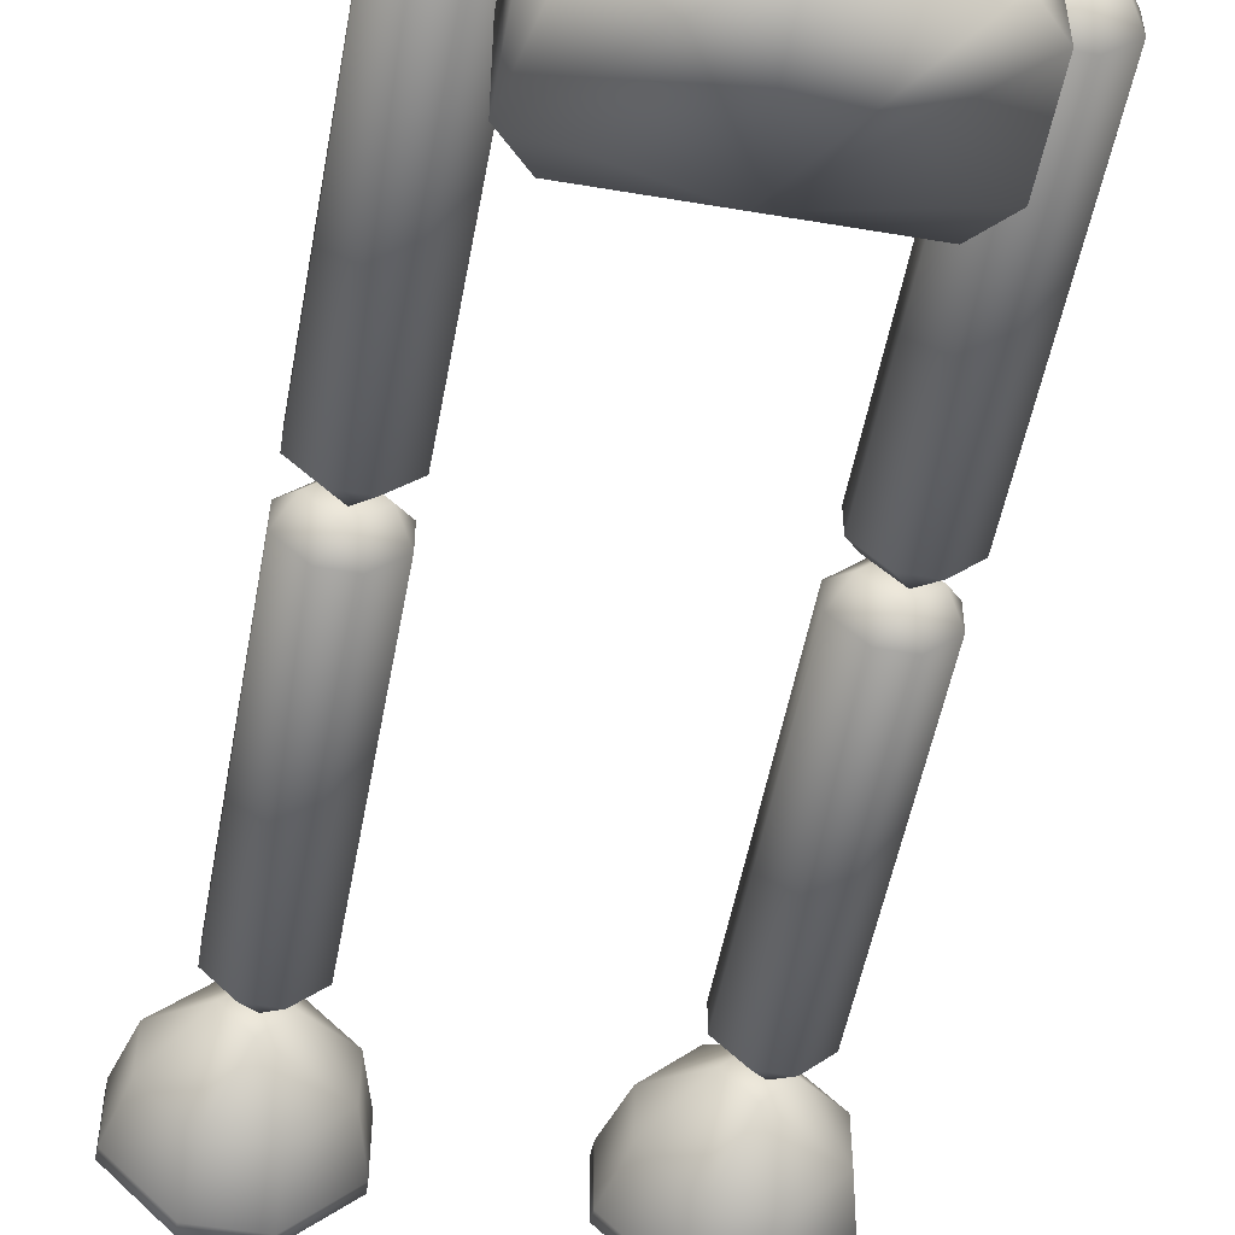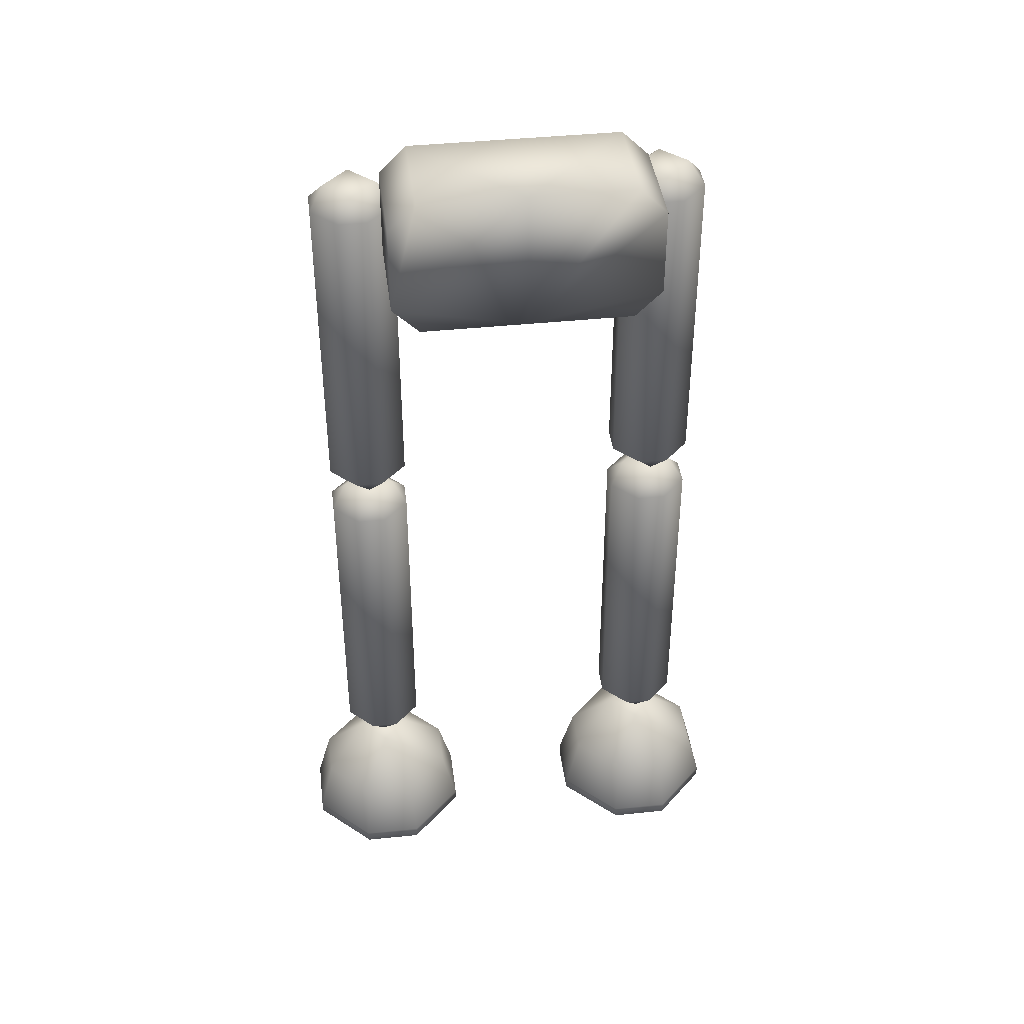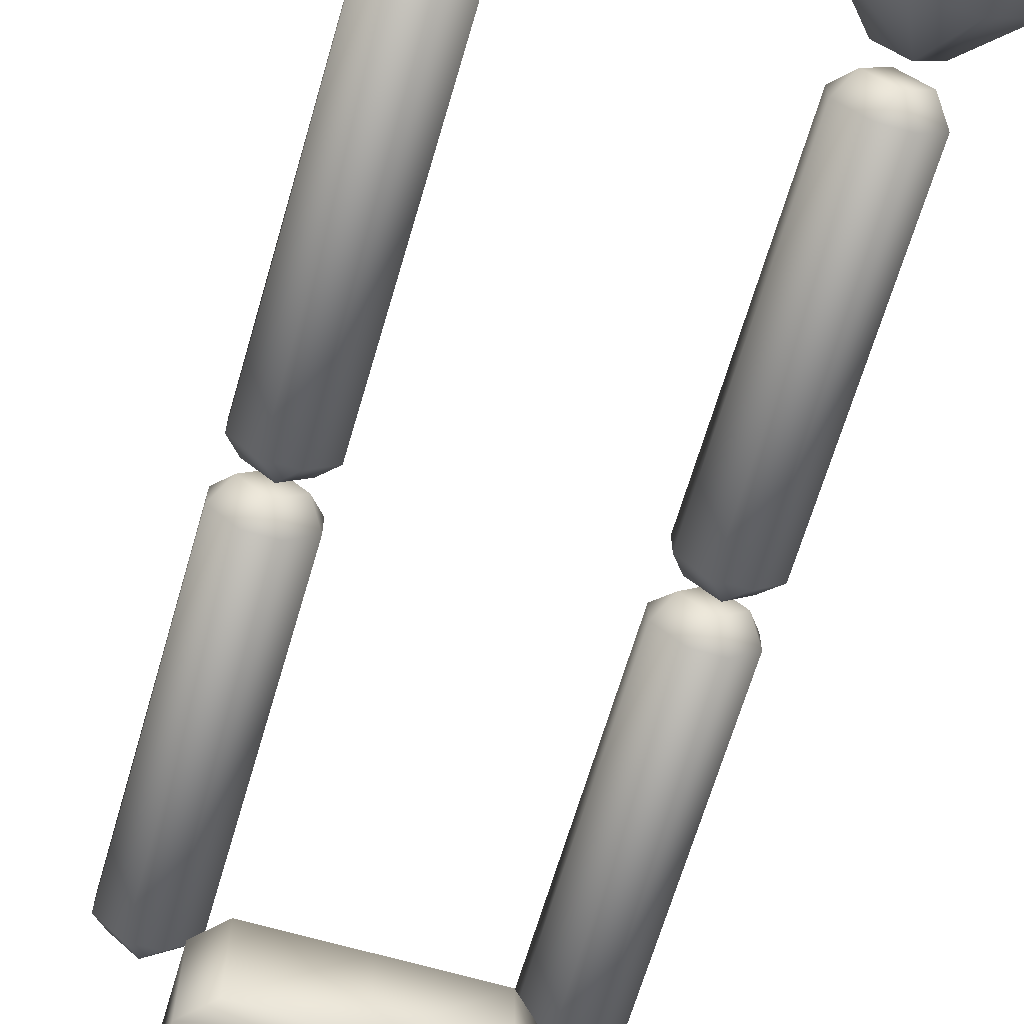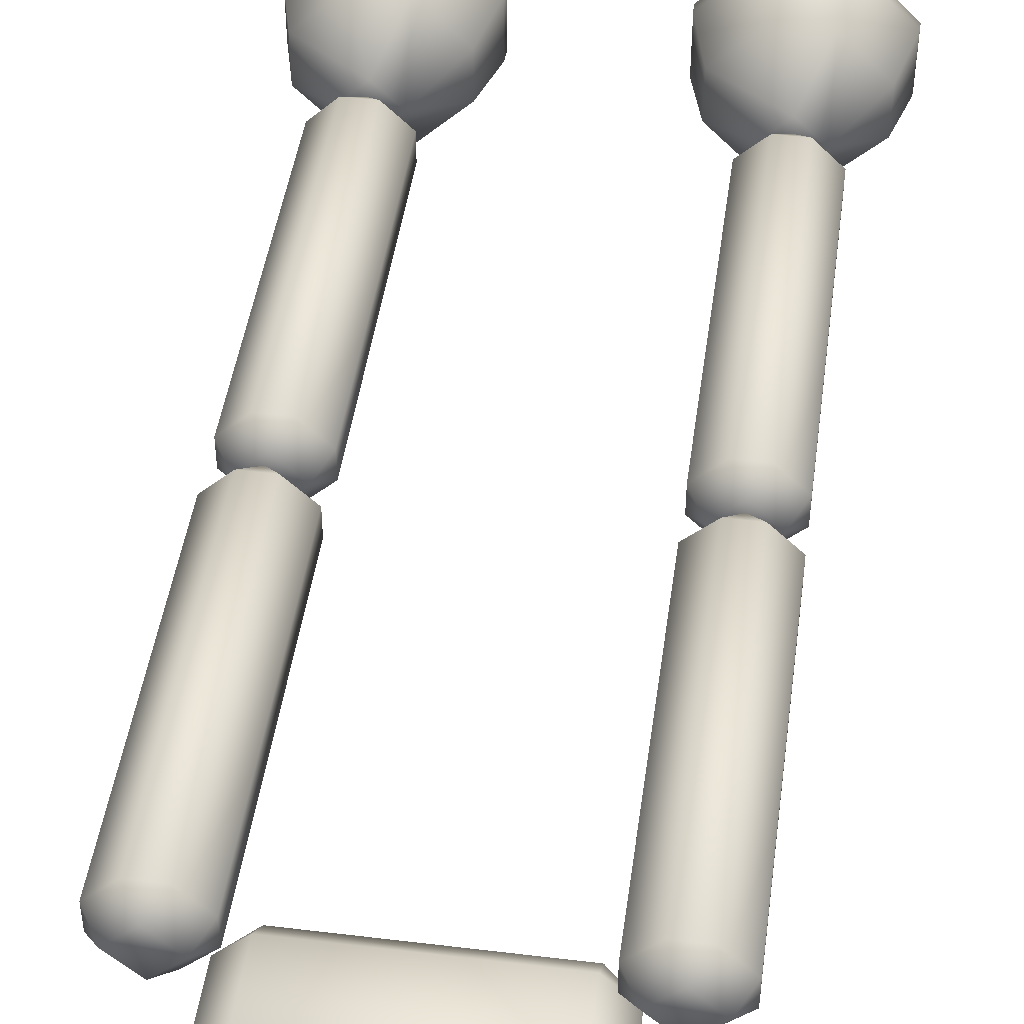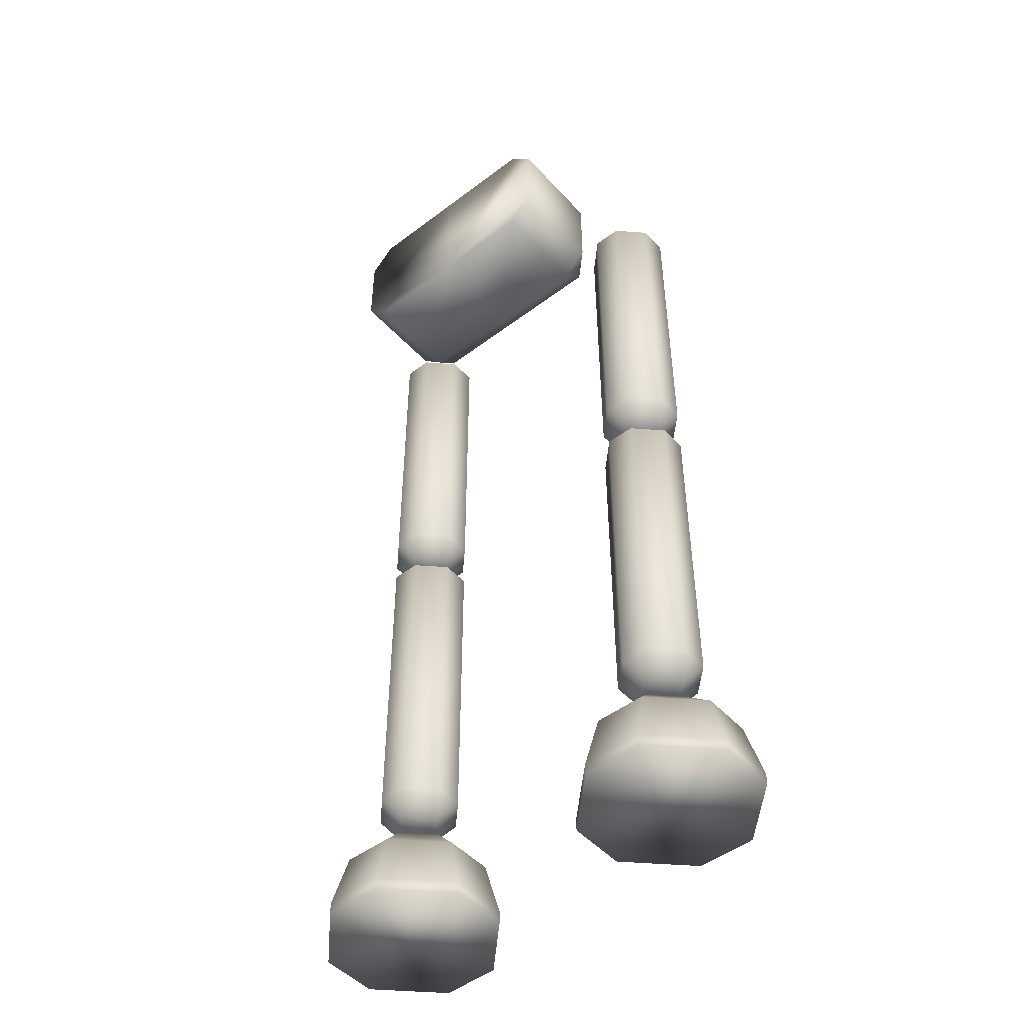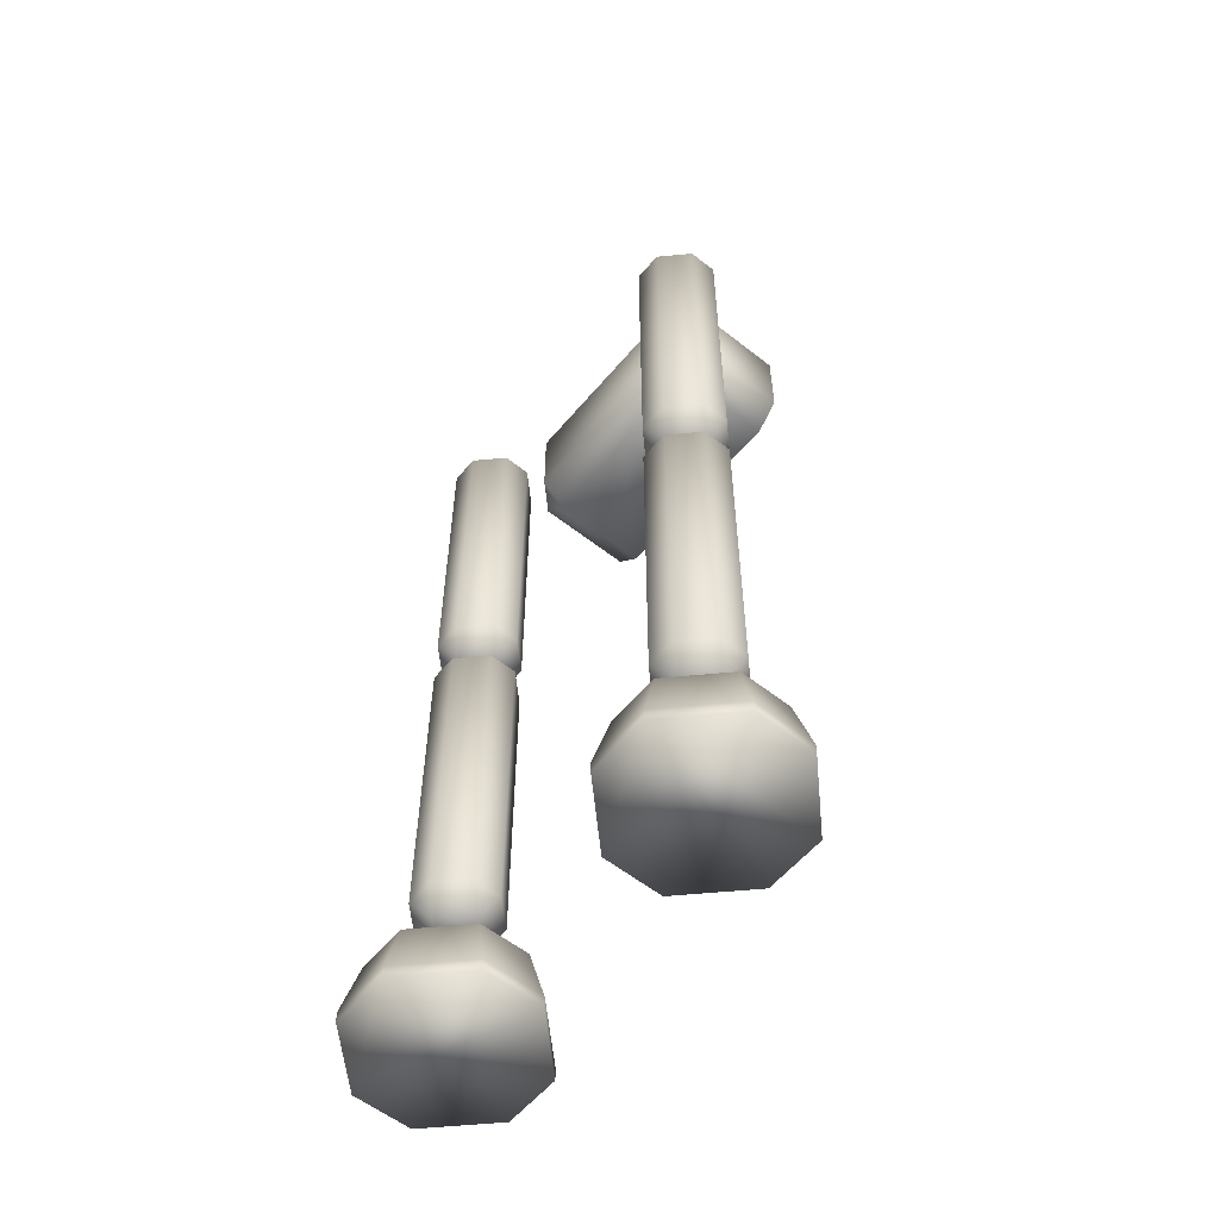
<metadata>
{"format":"obj","ext":"obj","renderer":"f3d","projection":"perspective","resolution":1024,"background":"white","views":[{"elev":-52.0,"azim":169.6,"up":"+Z"},{"elev":41.5,"azim":172.8,"up":"+Y"},{"elev":-66.0,"azim":-16.3,"up":"+Z"},{"elev":45.7,"azim":-172.1,"up":"+Z"},{"elev":-48.6,"azim":-139.8,"up":"+Y"},{"elev":-57.1,"azim":50.6,"up":"+Y"}]}
</metadata>
<code>
o Cube1_sep13
v 1.323 -0.1632 1.538
v 1.323 -2.737 1.538
v 1.525 -2.737 1.337
v 1.525 -0.1632 1.337
v 1.323 -2.737 0.9095
v 1.323 -0.1632 0.9095
v 1.525 -0.1632 1.111
v 1.525 -2.737 1.111
v 1.009 -0.003756 1.224
v 1.211 -0.003756 1.425
v 1.412 -0.003756 1.224
v 1.211 -0.003756 1.022
v 0.8964 -2.737 1.111
v 0.8964 -0.1632 1.111
v 1.098 -0.1632 0.9095
v 1.098 -2.737 0.9095
v 0.8964 -0.1632 1.337
v 0.8964 -2.737 1.337
v 1.098 -2.737 1.538
v 1.098 -0.1632 1.538
v 1.211 -2.897 1.425
v 1.009 -2.897 1.224
v 1.211 -2.897 1.022
v 1.412 -2.897 1.224
g Cube1_sep13_default
f 1 20 19 2
f 2 3 4 1
f 2 21 24 3
f 3 8 7 4
f 4 11 10 1
f 5 16 15 6
f 6 7 8 5
f 6 12 11 7
f 7 11 4
f 8 24 23 5
f 9 17 20 10
f 10 11 12 9
f 10 20 1
f 12 15 14 9
f 13 18 17 14
f 14 15 16 13
f 15 12 6
f 16 23 22 13
f 17 9 14
f 18 19 20 17
f 18 22 21 19
f 19 21 2
f 22 18 13
f 22 23 24 21
f 23 16 5
f 24 8 3
o Cube1_sep12
v 0.7953 0.542 0.7953
v 1 -0.3373 0.7953
v 1 0.3373 0.7953
v 0.7953 -0.542 0.7953
v 0.7953 -0.3373 1
v 0.7953 0.3373 1
v 0.7953 0.542 0
v 1 -0.3373 0
v 1 0.3373 0
v 0.7953 -0.542 0
v 0 0.542 0.7953
v 0 -0.542 0.7953
v 0 -0.3373 1
v 0 0.3373 1
v 0 0.542 0
v 0 -0.542 0
v -0.7953 0.542 0.7953
v -1 -0.3373 0.7953
v -1 0.3373 0.7953
v -0.7953 -0.542 0.7953
v -0.7953 -0.3373 1
v -0.7953 0.3373 1
v -0.7953 0.542 0
v -1 -0.3373 0
v -1 0.3373 0
v -0.7953 -0.542 0
g Cube1_sep12_default
f 25 31 39 35
f 27 26 32 33
f 27 30 29 26
f 28 36 40 34
f 29 28 26
f 29 30 38 37
f 30 27 25
f 32 34 40 39 31 33
f 33 31 25 27
f 34 32 26 28
f 35 38 30 25
f 35 41 46 38
f 36 44 50 40
f 37 36 28 29
f 37 45 44 36
f 38 46 45 37
f 39 47 41 35
f 40 50 48 49 47 39
f 41 43 46
f 42 44 45
f 42 45 46 43
f 43 41 47 49
f 44 42 48 50
f 49 48 42 43
o Cube1_sep11
v 1.404 -6.418 1.763
v 1.446 -6.874 1.88
v 1.866 -6.874 1.459
v 1.75 -6.418 1.417
v 1.446 -6.874 0.5682
v 1.404 -6.418 0.6845
v 1.75 -6.418 1.03
v 1.866 -6.874 0.9887
v 1.009 -6.038 1.224
v 1.211 -6.038 1.425
v 1.412 -6.038 1.224
v 1.211 -6.038 1.022
v 0.555 -6.874 0.9887
v 0.6713 -6.418 1.03
v 1.017 -6.418 0.6845
v 0.9755 -6.874 0.5682
v 0.6713 -6.418 1.417
v 0.555 -6.874 1.459
v 0.9755 -6.874 1.88
v 1.017 -6.418 1.763
v 1.87 -6.967 1.453
v 1.44 -6.967 1.883
v 0.9818 -6.967 1.883
v 0.5512 -6.967 1.453
v 0.5512 -6.967 0.995
v 0.9818 -6.967 0.5644
v 1.44 -6.967 0.5644
v 1.87 -6.967 0.995
g Cube1_sep11_default
f 51 70 69 52
f 52 53 54 51
f 52 72 71 53
f 53 58 57 54
f 53 71 78 58
f 54 61 60 51
f 55 66 65 56
f 55 77 76 66
f 56 57 58 55
f 56 62 61 57
f 57 61 54
f 58 78 77 55
f 59 67 70 60
f 60 61 62 59
f 60 70 51
f 62 65 64 59
f 63 68 67 64
f 63 75 74 68
f 64 65 66 63
f 65 62 56
f 66 76 75 63
f 67 59 64
f 68 69 70 67
f 68 74 73 69
f 69 73 72 52
f 72 73 74 75 76 77 78 71
o Cube1_sep10
v 1.323 -3.151 1.538
v 1.323 -5.726 1.538
v 1.525 -5.726 1.337
v 1.525 -3.151 1.337
v 1.323 -5.726 0.9095
v 1.323 -3.151 0.9095
v 1.525 -3.151 1.111
v 1.525 -5.726 1.111
v 1.009 -2.992 1.224
v 1.211 -2.992 1.425
v 1.412 -2.992 1.224
v 1.211 -2.992 1.022
v 0.8964 -5.726 1.111
v 0.8964 -3.151 1.111
v 1.098 -3.151 0.9095
v 1.098 -5.726 0.9095
v 0.8964 -3.151 1.337
v 0.8964 -5.726 1.337
v 1.098 -5.726 1.538
v 1.098 -3.151 1.538
v 1.211 -5.885 1.425
v 1.009 -5.885 1.224
v 1.211 -5.885 1.022
v 1.412 -5.885 1.224
g Cube1_sep10_default
f 79 98 97 80
f 80 81 82 79
f 80 99 102 81
f 81 86 85 82
f 82 89 88 79
f 83 94 93 84
f 84 85 86 83
f 84 90 89 85
f 85 89 82
f 86 102 101 83
f 87 95 98 88
f 88 89 90 87
f 88 98 79
f 90 93 92 87
f 91 96 95 92
f 92 93 94 91
f 93 90 84
f 94 101 100 91
f 95 87 92
f 96 97 98 95
f 96 100 99 97
f 97 99 80
f 100 96 91
f 100 101 102 99
f 101 94 83
f 102 86 81
o Cube1_sep9
v -1.323 -0.1632 1.538
v -1.323 -2.737 1.538
v -1.525 -2.737 1.337
v -1.525 -0.1632 1.337
v -1.323 -2.737 0.9095
v -1.323 -0.1632 0.9095
v -1.525 -0.1632 1.111
v -1.525 -2.737 1.111
v -1.009 -0.003756 1.224
v -1.211 -0.003756 1.425
v -1.412 -0.003756 1.224
v -1.211 -0.003756 1.022
v -0.8964 -2.737 1.111
v -0.8964 -0.1632 1.111
v -1.098 -0.1632 0.9095
v -1.098 -2.737 0.9095
v -0.8964 -0.1632 1.337
v -0.8964 -2.737 1.337
v -1.098 -2.737 1.538
v -1.098 -0.1632 1.538
v -1.211 -2.897 1.425
v -1.009 -2.897 1.224
v -1.211 -2.897 1.022
v -1.412 -2.897 1.224
g Cube1_sep9_default
f 103 106 105 104
f 103 112 113 106
f 103 122 112
f 104 121 122 103
f 104 123 121
f 105 110 126
f 105 126 123 104
f 106 109 110 105
f 106 113 109
f 107 110 109 108
f 107 118 125
f 107 125 126 110
f 108 114 117
f 108 117 118 107
f 109 113 114 108
f 111 114 113 112
f 111 116 117 114
f 112 122 119 111
f 115 118 117 116
f 115 120 124
f 115 124 125 118
f 116 111 119
f 116 119 120 115
f 119 122 121 120
f 121 123 124 120
f 123 126 125 124
o Cube1_sep8
v -1.404 -6.418 1.763
v -1.446 -6.874 1.88
v -1.866 -6.874 1.459
v -1.75 -6.418 1.417
v -1.446 -6.874 0.5682
v -1.404 -6.418 0.6845
v -1.75 -6.418 1.03
v -1.866 -6.874 0.9887
v -1.009 -6.038 1.224
v -1.211 -6.038 1.425
v -1.412 -6.038 1.224
v -1.211 -6.038 1.022
v -0.555 -6.874 0.9887
v -0.6713 -6.418 1.03
v -1.017 -6.418 0.6845
v -0.9755 -6.874 0.5682
v -0.6713 -6.418 1.417
v -0.555 -6.874 1.459
v -0.9755 -6.874 1.88
v -1.017 -6.418 1.763
v -1.87 -6.967 1.453
v -1.44 -6.967 1.883
v -0.9818 -6.967 1.883
v -0.5512 -6.967 1.453
v -0.5512 -6.967 0.995
v -0.9818 -6.967 0.5644
v -1.44 -6.967 0.5644
v -1.87 -6.967 0.995
g Cube1_sep8_default
f 127 130 129 128
f 127 136 137 130
f 127 146 136
f 128 145 146 127
f 128 148 149 145
f 129 147 148 128
f 130 133 134 129
f 130 137 133
f 131 134 133 132
f 131 153 154 134
f 132 138 141
f 132 141 142 131
f 133 137 138 132
f 134 154 147 129
f 135 138 137 136
f 135 140 141 138
f 136 146 143 135
f 139 142 141 140
f 139 151 152 142
f 140 135 143
f 140 143 144 139
f 142 152 153 131
f 143 146 145 144
f 144 150 151 139
f 145 149 150 144
f 147 154 153 152 151 150 149 148
o Cube1
v -1.323 -3.151 1.538
v -1.323 -5.726 1.538
v -1.525 -5.726 1.337
v -1.525 -3.151 1.337
v -1.323 -5.726 0.9095
v -1.323 -3.151 0.9095
v -1.525 -3.151 1.111
v -1.525 -5.726 1.111
v -1.009 -2.992 1.224
v -1.211 -2.992 1.425
v -1.412 -2.992 1.224
v -1.211 -2.992 1.022
v -0.8964 -5.726 1.111
v -0.8964 -3.151 1.111
v -1.098 -3.151 0.9095
v -1.098 -5.726 0.9095
v -0.8964 -3.151 1.337
v -0.8964 -5.726 1.337
v -1.098 -5.726 1.538
v -1.098 -3.151 1.538
v -1.211 -5.885 1.425
v -1.009 -5.885 1.224
v -1.211 -5.885 1.022
v -1.412 -5.885 1.224
g Cube1_default
f 155 158 157 156
f 155 164 165 158
f 155 174 164
f 156 173 174 155
f 156 175 173
f 157 162 178
f 157 178 175 156
f 158 161 162 157
f 158 165 161
f 159 162 161 160
f 159 170 177
f 159 177 178 162
f 160 166 169
f 160 169 170 159
f 161 165 166 160
f 163 166 165 164
f 163 168 169 166
f 164 174 171 163
f 167 170 169 168
f 167 172 176
f 167 176 177 170
f 168 163 171
f 168 171 172 167
f 171 174 173 172
f 173 175 176 172
f 175 178 177 176

</code>
